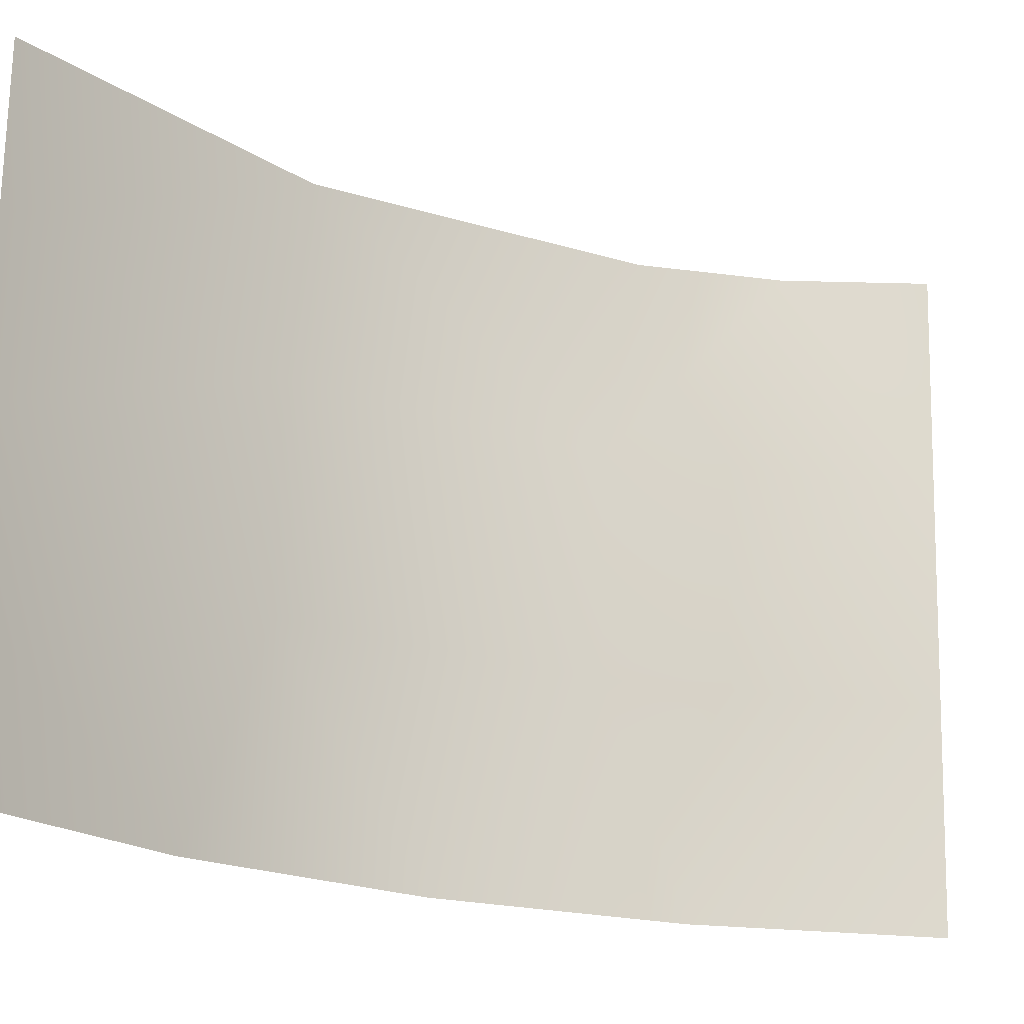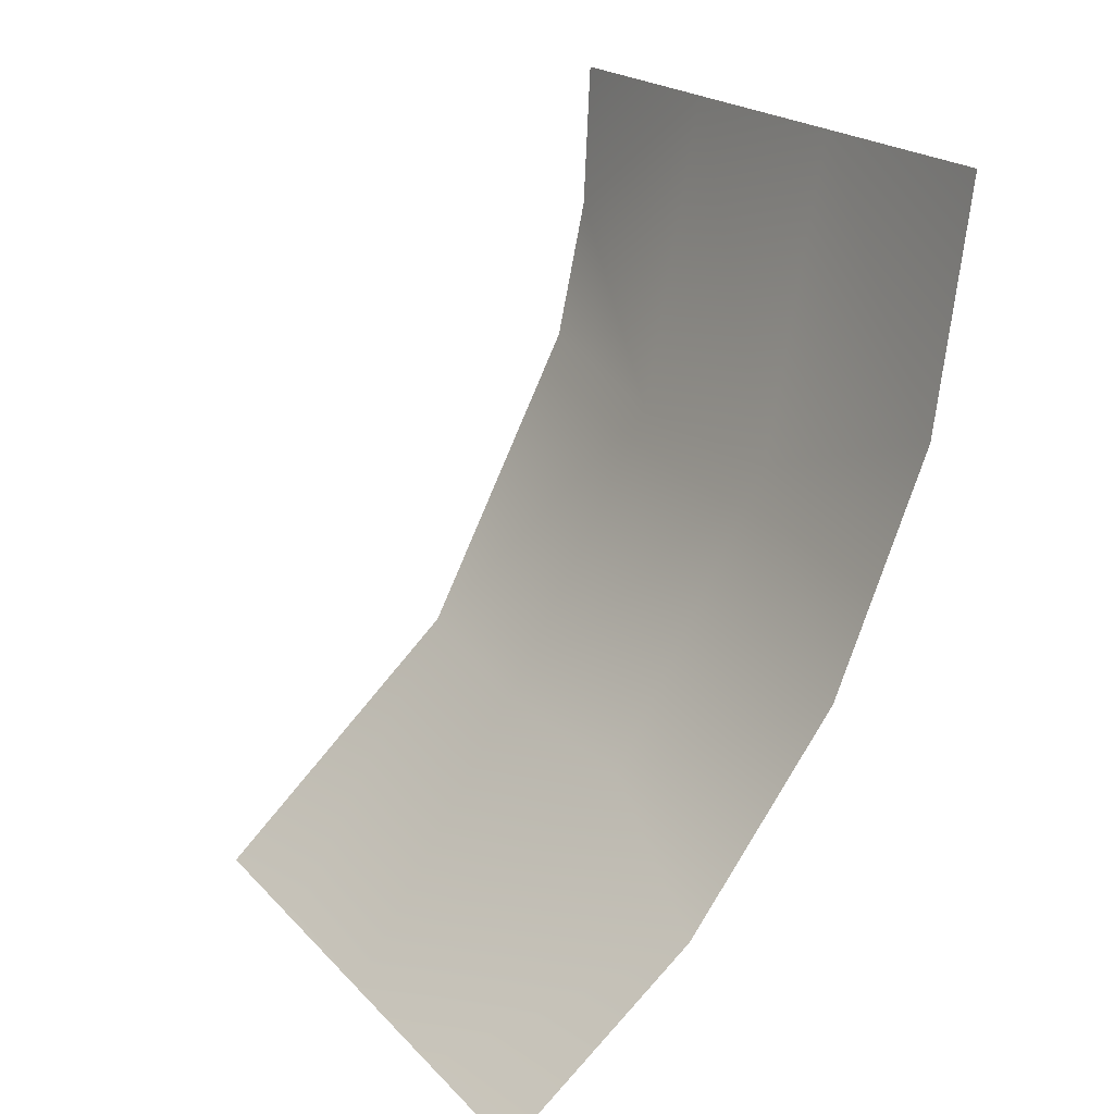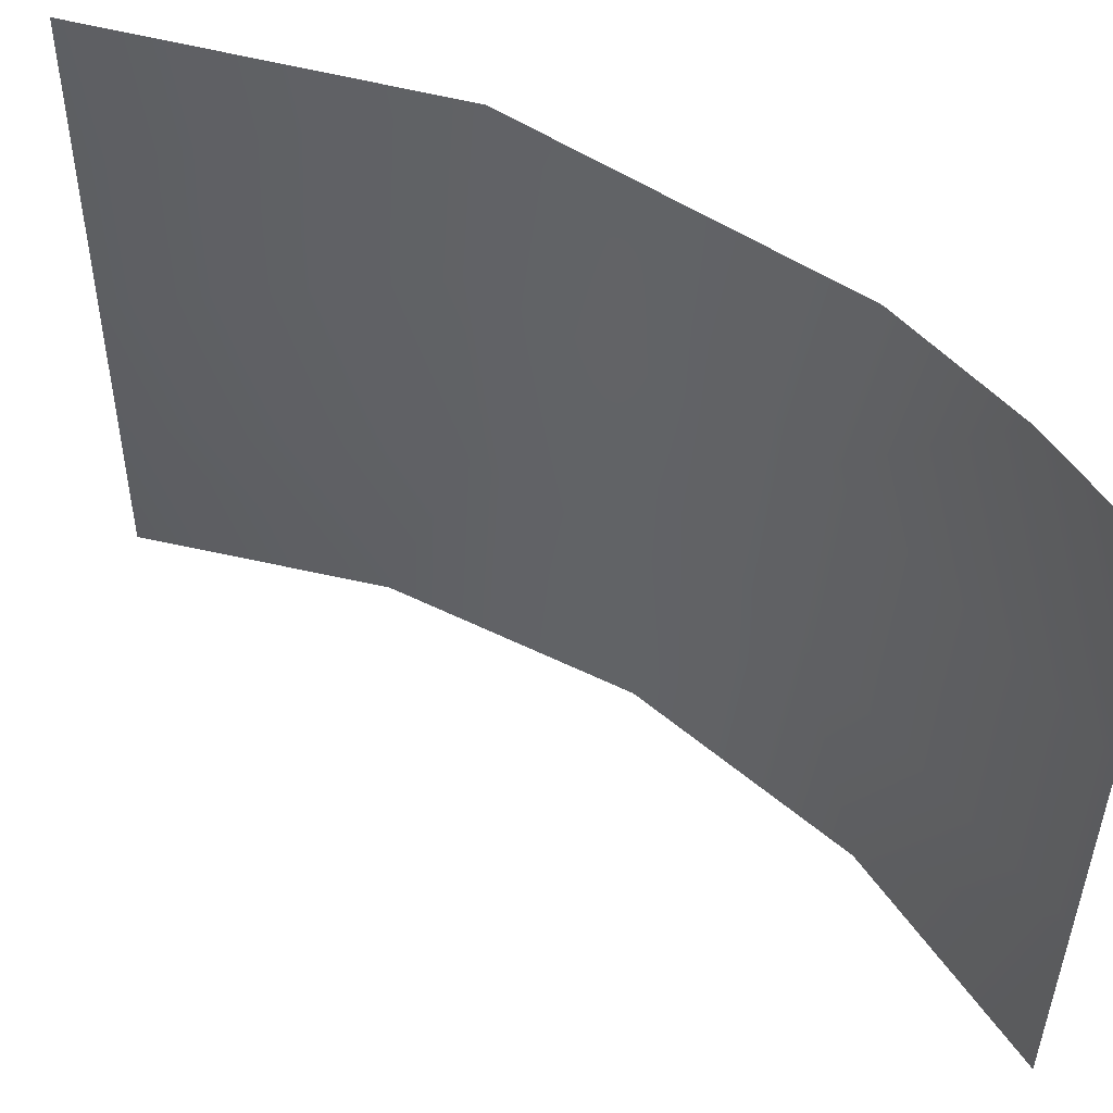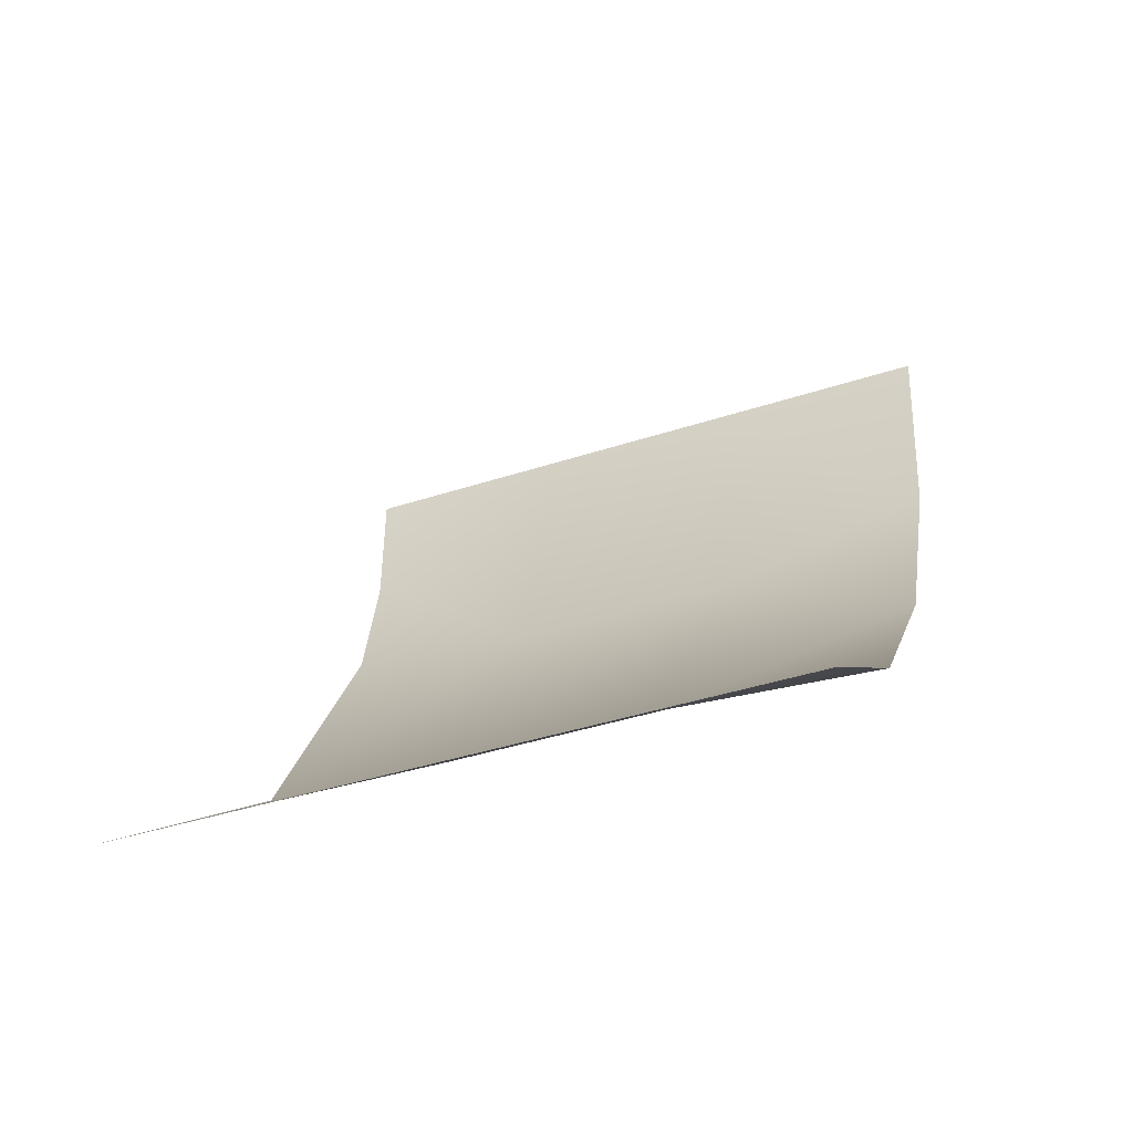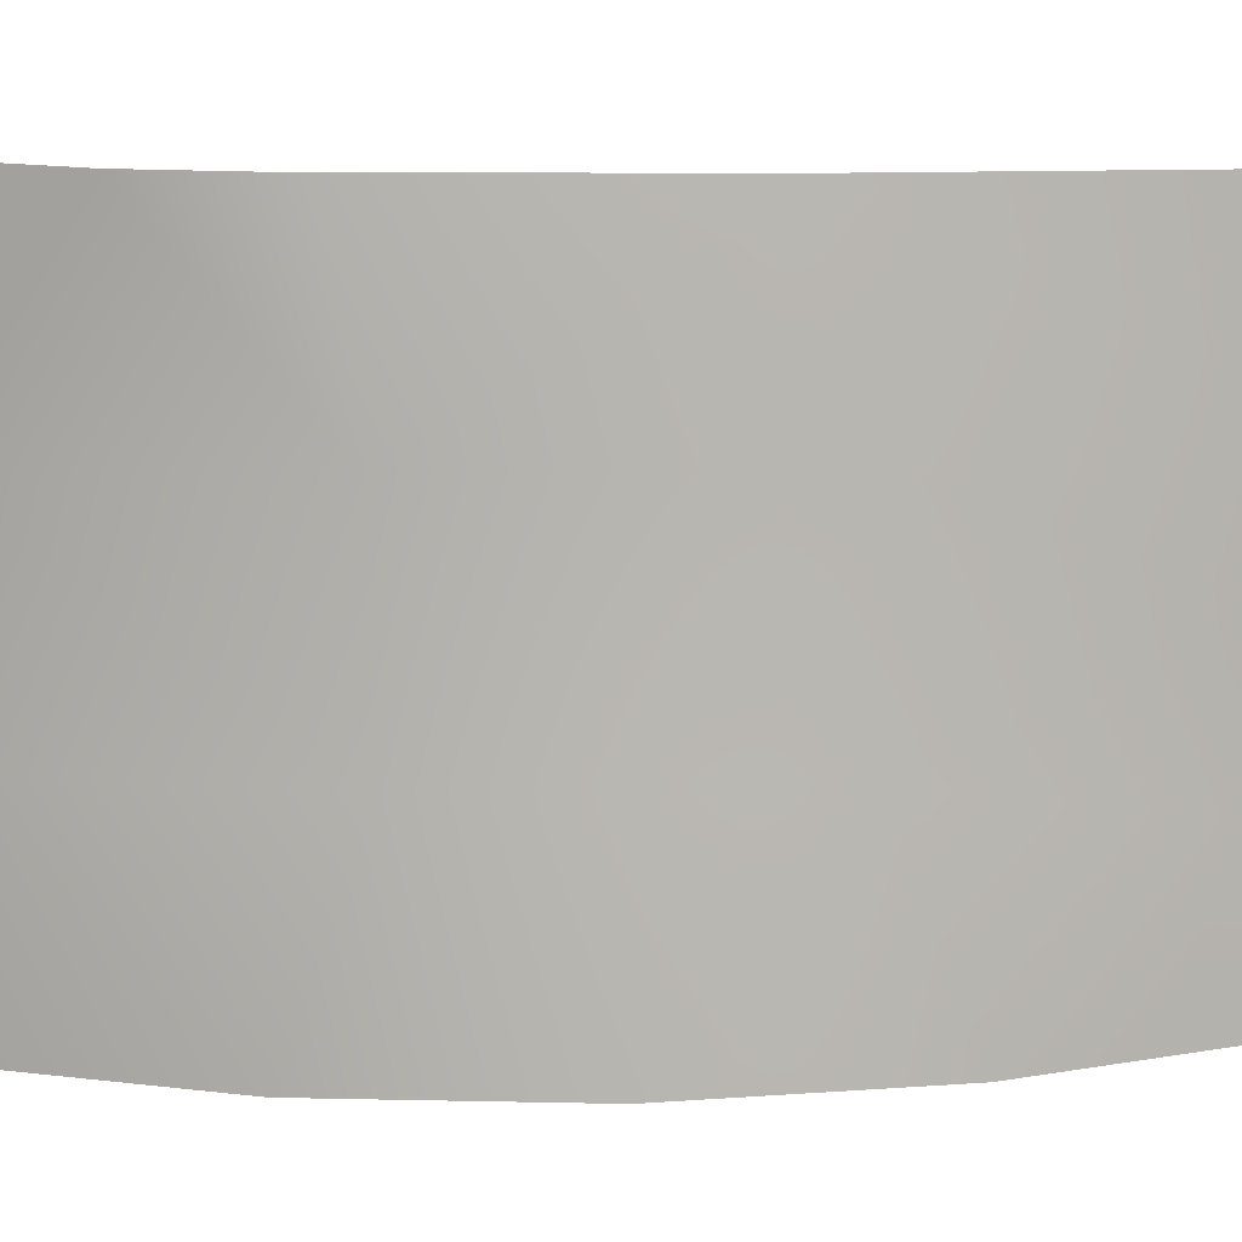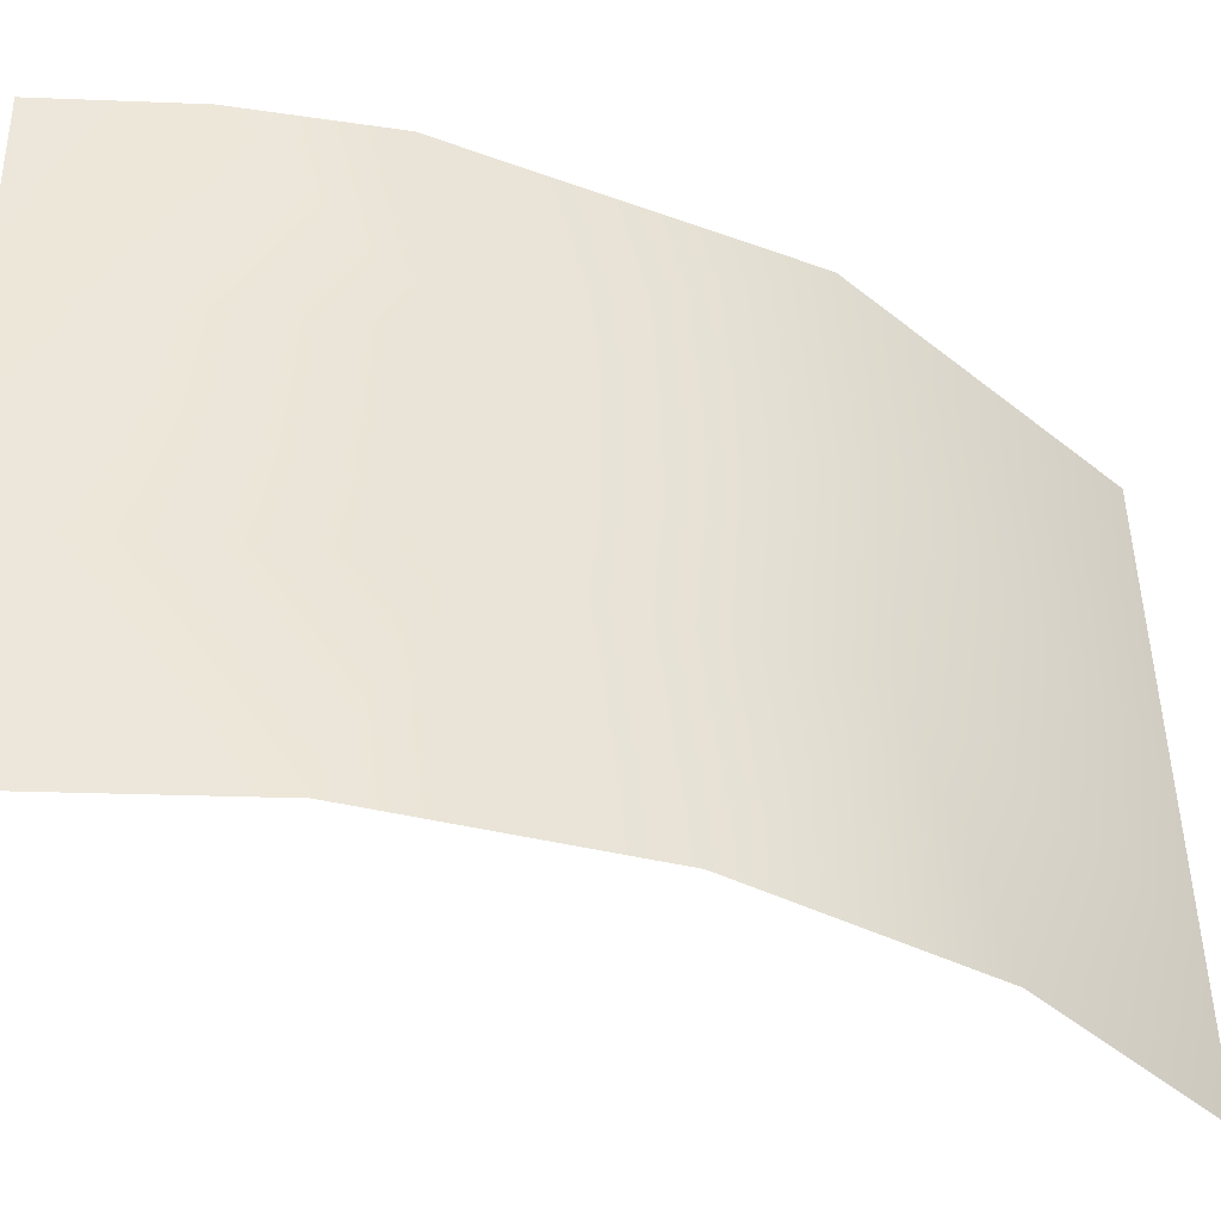
<metadata>
{"format":"obj","ext":"obj","renderer":"f3d","projection":"perspective","resolution":1024,"background":"white","views":[{"elev":-18.4,"azim":-93.8,"up":"+Y"},{"elev":19.6,"azim":-30.2,"up":"+Z"},{"elev":49.6,"azim":-25.8,"up":"+Y"},{"elev":-44.7,"azim":-68.5,"up":"+Z"},{"elev":9.5,"azim":118.0,"up":"+Y"},{"elev":-41.3,"azim":93.3,"up":"+Y"}]}
</metadata>
<code>
o Group28/mesh33/mesh33-geometry#mesh33-geometry
v -0.09129 0.6982 0.07967
v -0.08778 0.7145 0.09438
v -0.08689 0.6974 0.106
v -0.09043 0.7144 0.08263
v -0.08689 0.715 0.1064
v -0.09128 0.6806 0.07931
v -0.1034 0.7144 0.0573
v -0.1045 0.6987 0.05556
v -0.08689 0.6799 0.1057
v -0.1045 0.6811 0.05522
v -0.08933 0.6628 0.08551
v -0.1243 0.7017 0.0377
v -0.1243 0.6891 0.03746
v -0.09683 0.6632 0.06636
v -0.08689 0.6624 0.1053
v -0.1244 0.7144 0.03794
v -0.1243 0.6764 0.03722
v -0.1089 0.6635 0.04971
v -0.1242 0.6638 0.03697
f 1 2 3
f 3 2 1
f 1 4 2
f 2 4 1
f 2 5 3
f 3 5 2
f 6 1 3
f 3 1 6
f 7 4 1
f 1 4 7
f 8 1 6
f 6 1 8
f 6 3 9
f 9 3 6
f 8 7 1
f 1 7 8
f 10 8 6
f 6 8 10
f 6 9 11
f 11 9 6
f 7 8 12
f 12 8 7
f 8 10 13
f 13 10 8
f 10 6 14
f 14 6 10
f 11 9 15
f 15 9 11
f 14 6 11
f 11 6 14
f 12 8 13
f 13 8 12
f 7 12 16
f 16 12 7
f 13 10 17
f 17 10 13
f 18 10 14
f 14 10 18
f 10 18 17
f 17 18 10
f 17 18 19
f 19 18 17

</code>
